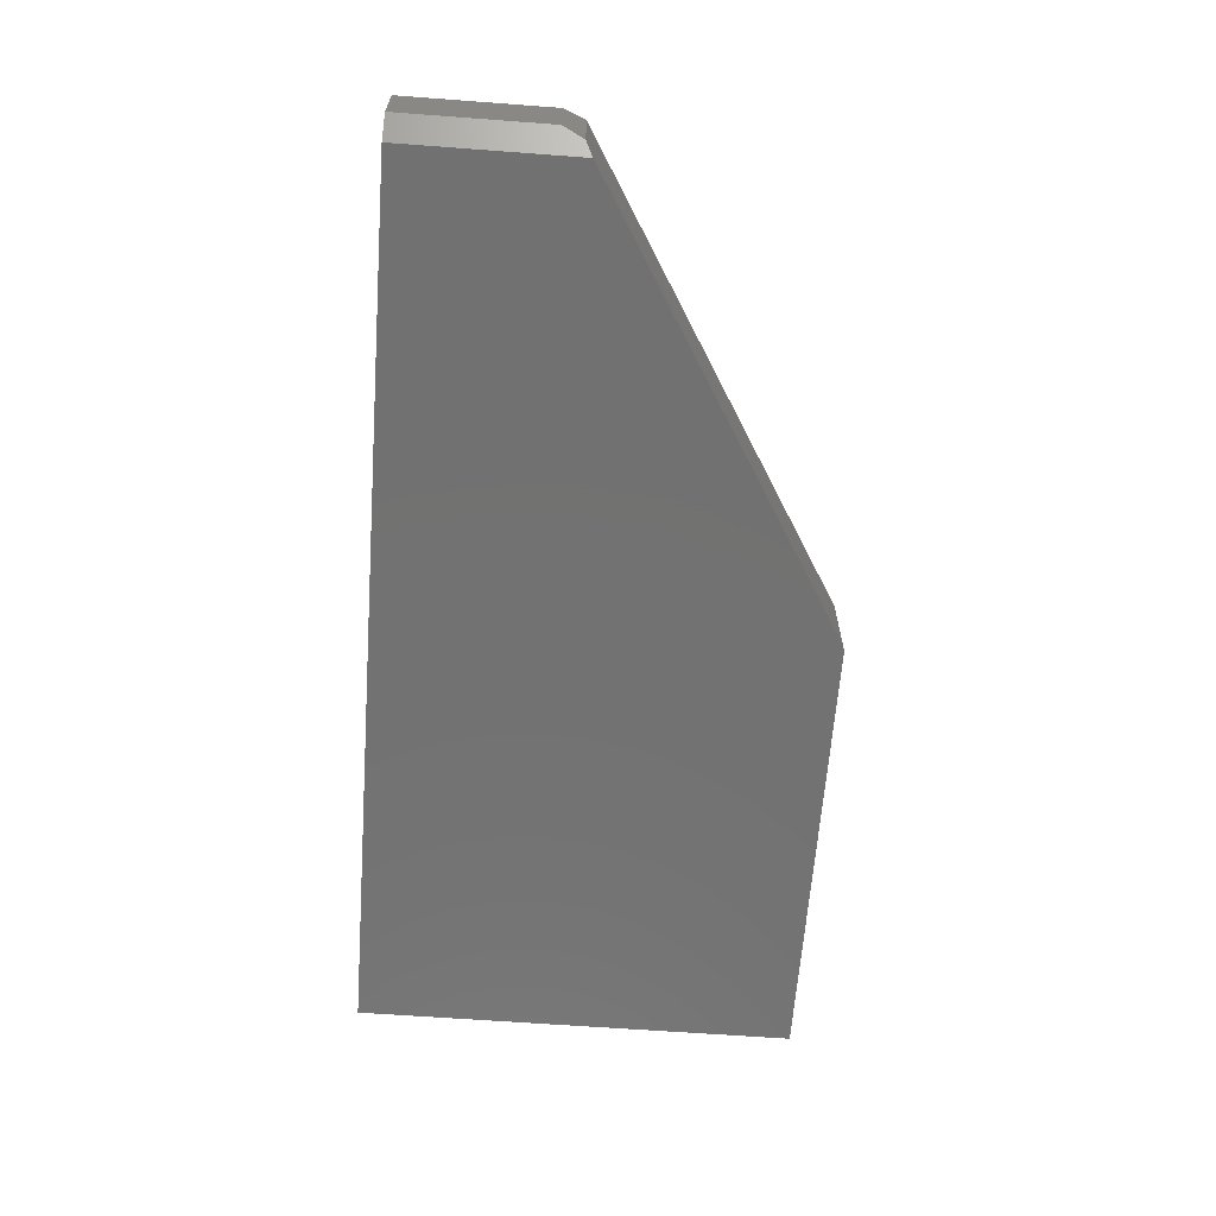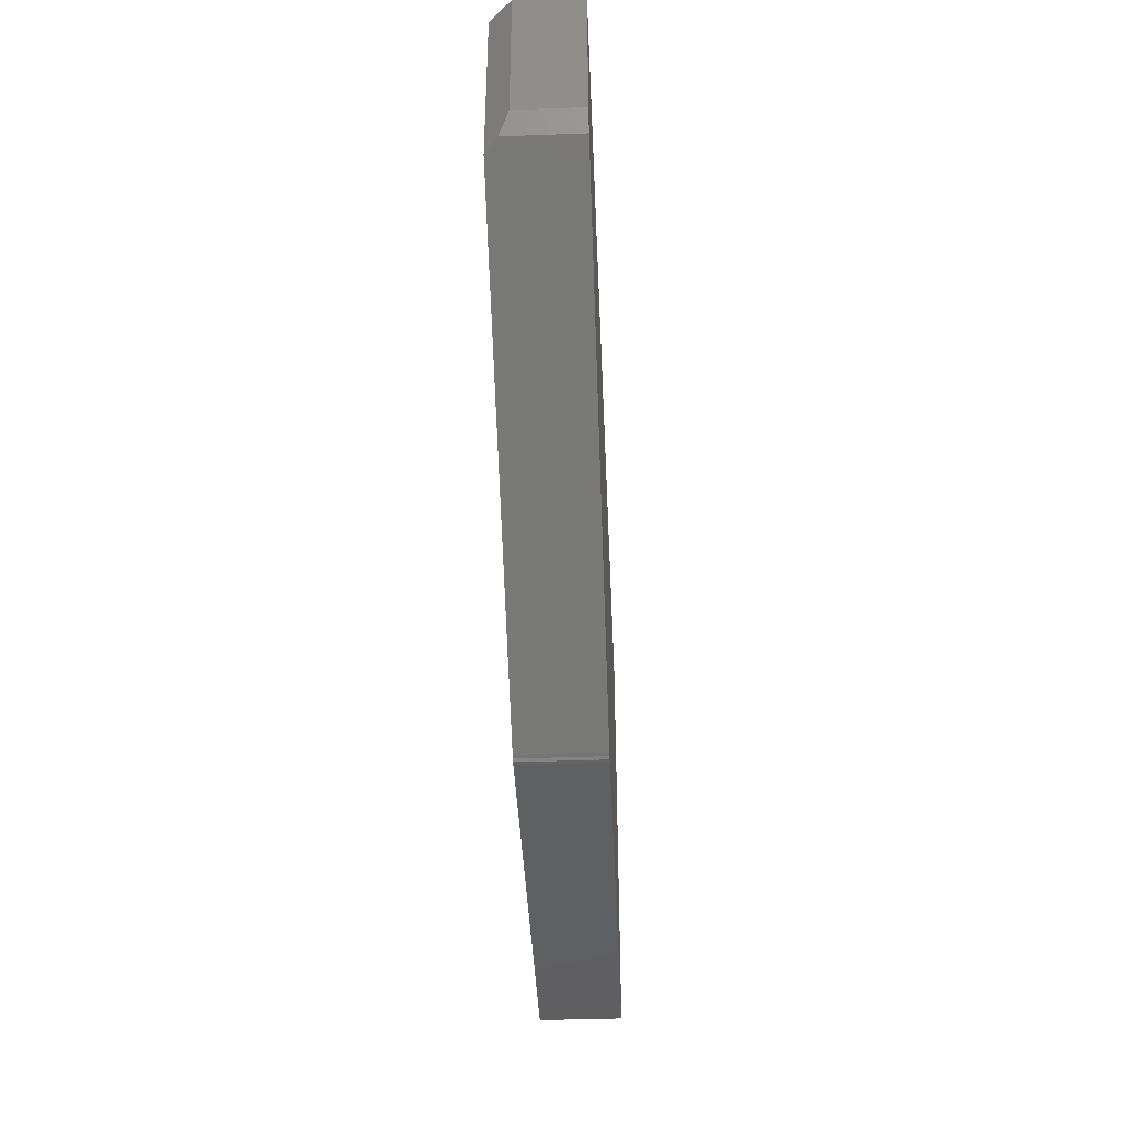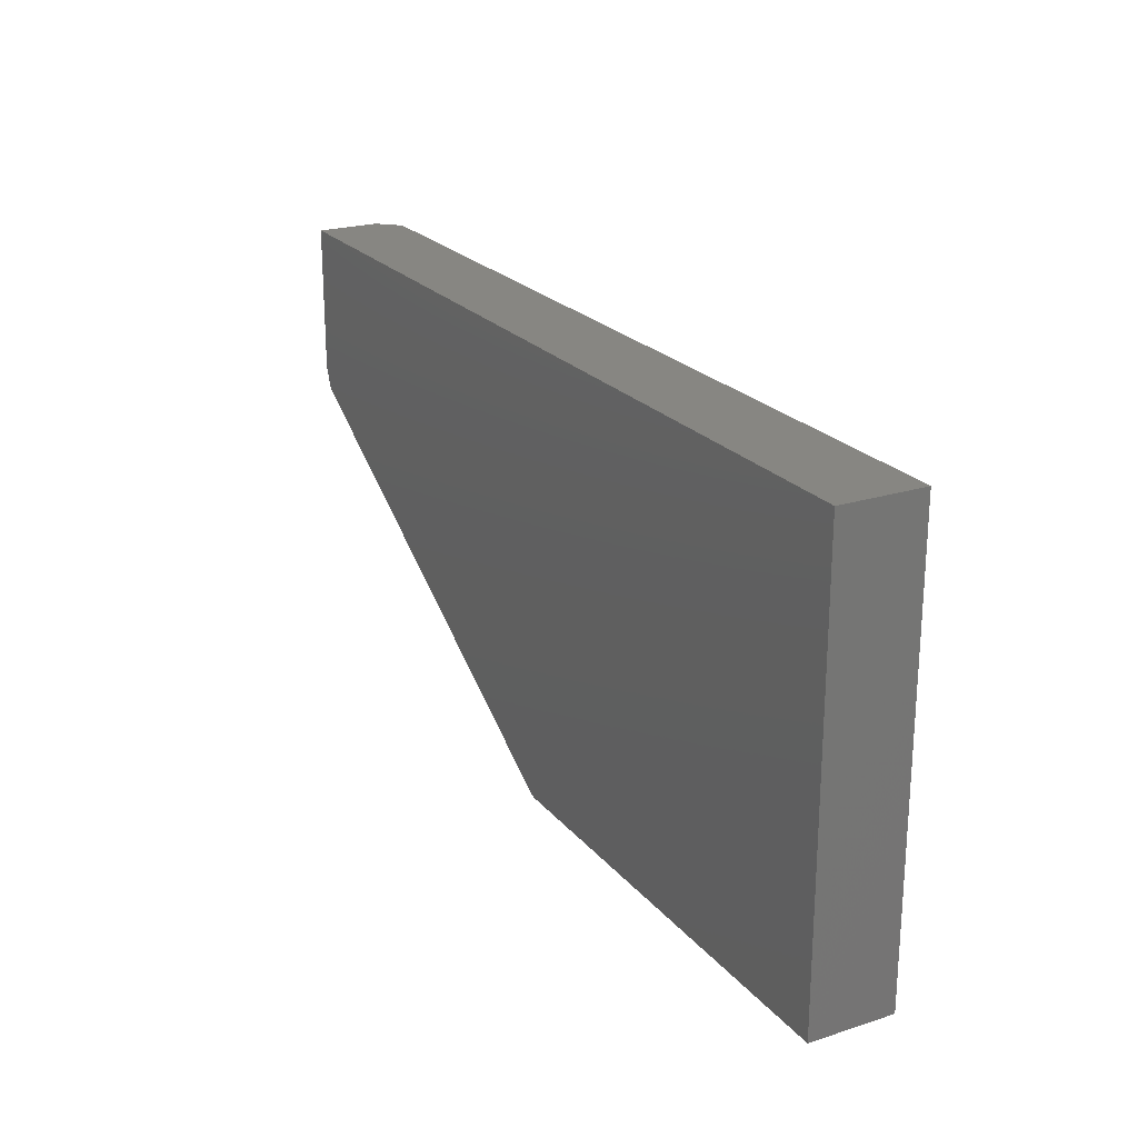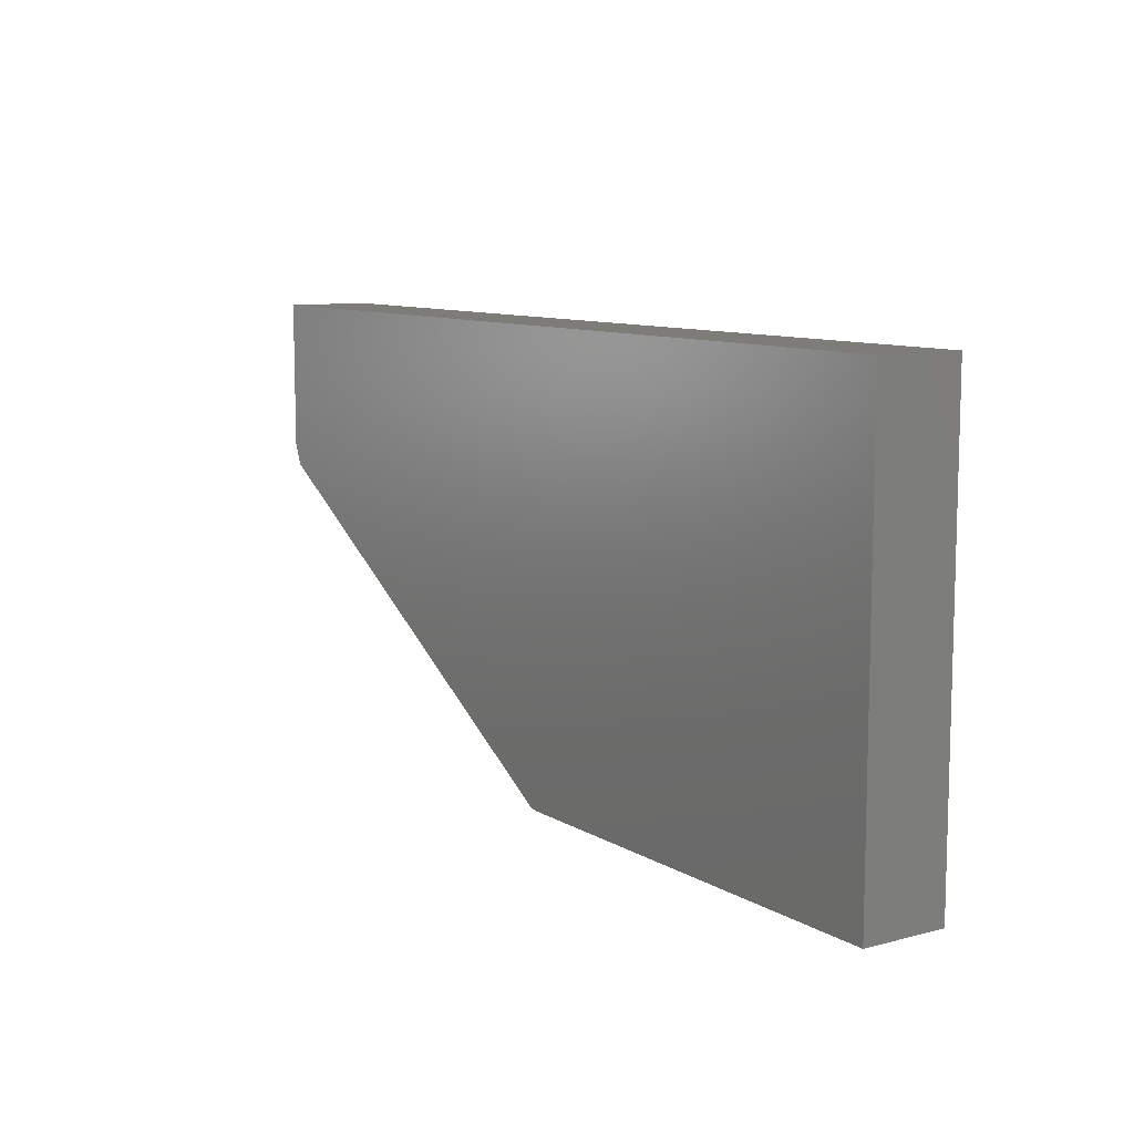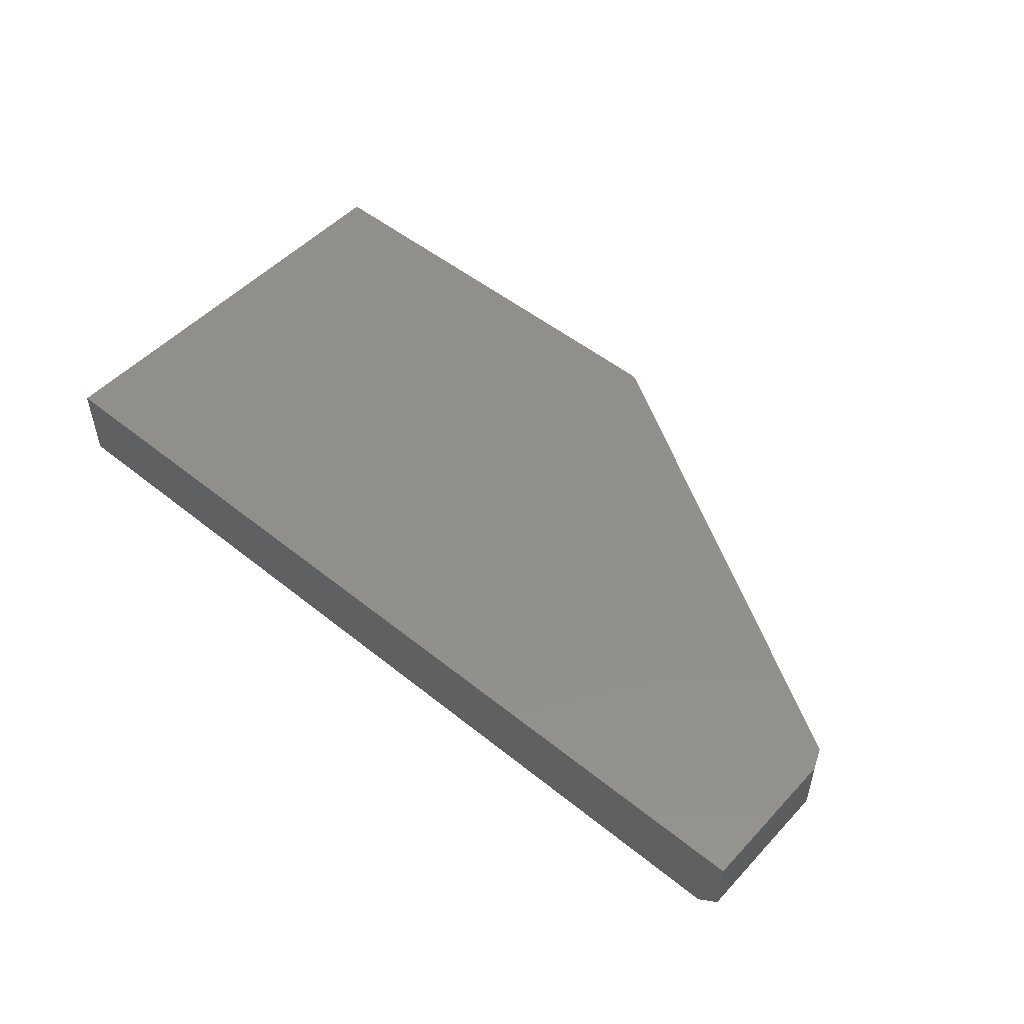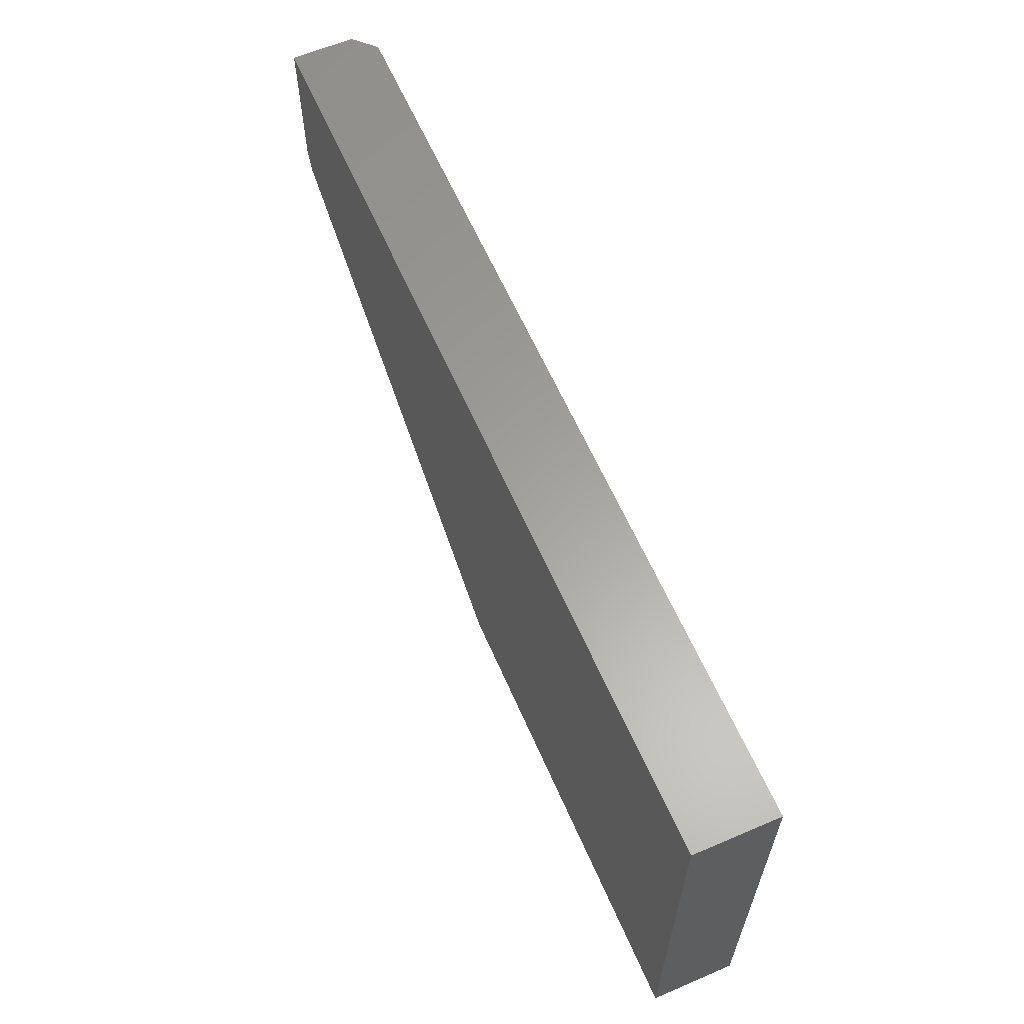
<metadata>
{"format":"stl","ext":"stl","renderer":"f3d","projection":"perspective","resolution":1024,"background":"white","views":[{"elev":-63.8,"azim":-94.3,"up":"+Z"},{"elev":-40.9,"azim":-87.5,"up":"+Y"},{"elev":22.5,"azim":61.2,"up":"+Y"},{"elev":9.6,"azim":56.0,"up":"+Y"},{"elev":50.7,"azim":-138.7,"up":"+Z"},{"elev":61.4,"azim":66.5,"up":"+Y"}]}
</metadata>
<code>
# stl→obj: 20 verts, 36 faces
v -0.0002158 -0.423 0
v -0.0002158 -0.423 0.125
v -0.6562 -0.02669 0
v -0.6741 -0.01589 0.125
v -0.6741 -0.01589 0.01788
v -0.6875 0.01562 0.125
v 0.6875 0.2382 0.125
v -0.6875 0.2382 0.125
v 0.004868 -0.4255 0.125
v 0.01031 -0.427 0.125
v 0.01594 -0.4275 0.125
v 0.6875 -0.4275 0.125
v -0.6875 0.2382 0.03125
v -0.6562 0.2382 0
v -0.6875 0.01562 0.03125
v 0.6875 0.2382 0
v 0.6875 -0.4275 0
v 0.01594 -0.4275 0
v 0.01031 -0.427 0
v 0.004868 -0.4255 0
f 1 2 3
f 3 2 4
f 3 4 5
f 4 2 6
f 7 8 6
f 7 6 2
f 7 2 9
f 7 9 10
f 7 10 11
f 7 11 12
f 13 14 15
f 15 14 3
f 15 3 5
f 8 13 6
f 6 13 15
f 6 15 4
f 4 15 5
f 16 17 18
f 16 18 19
f 16 19 20
f 16 20 1
f 16 1 3
f 16 3 14
f 11 18 12
f 12 18 17
f 18 11 19
f 19 11 10
f 19 10 20
f 20 10 9
f 20 9 1
f 1 9 2
f 7 16 8
f 8 16 14
f 8 14 13
f 12 17 7
f 7 17 16

</code>
